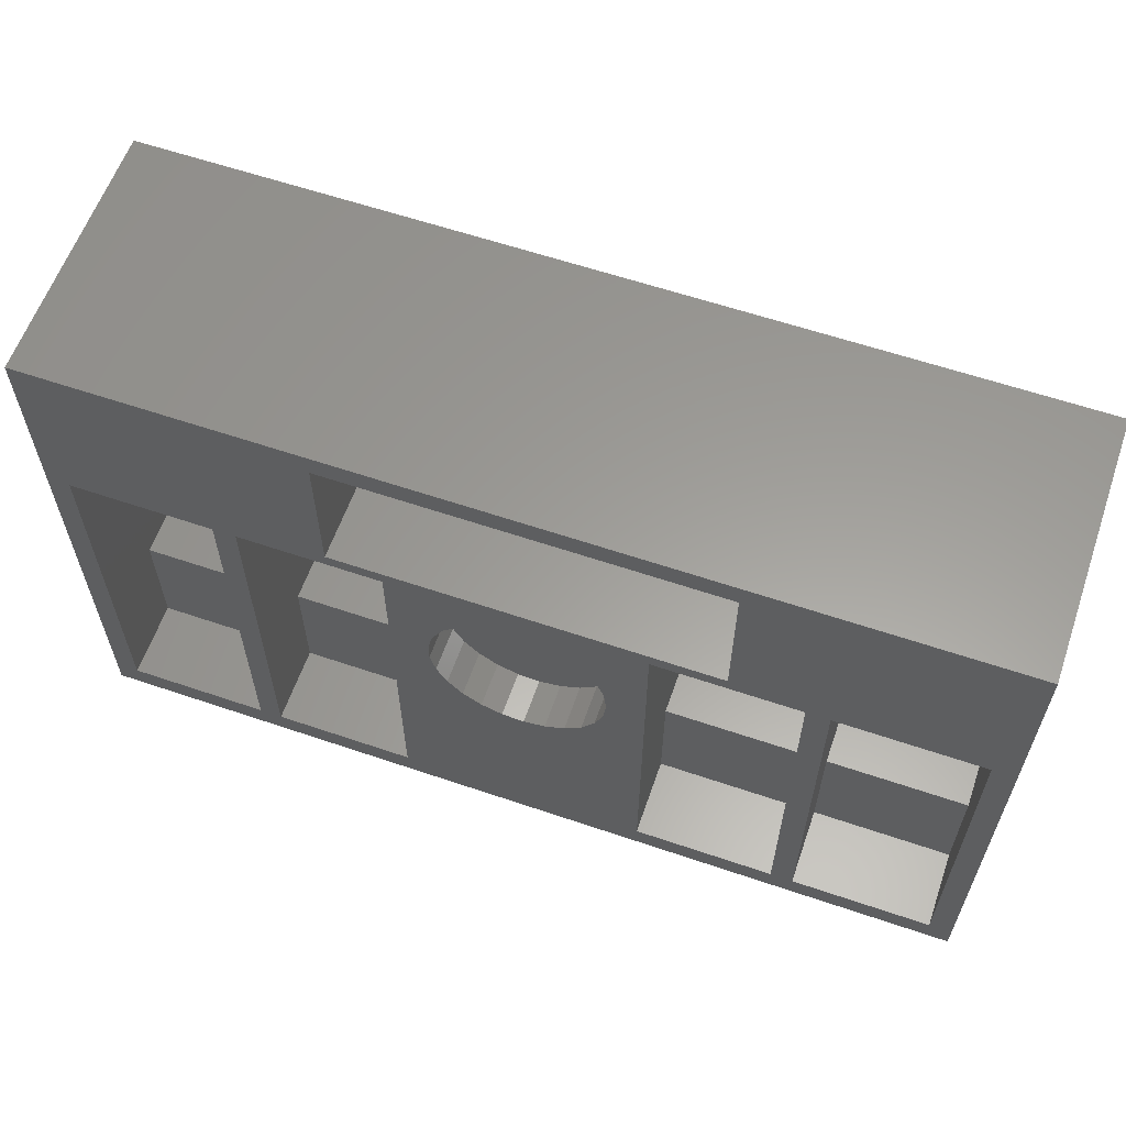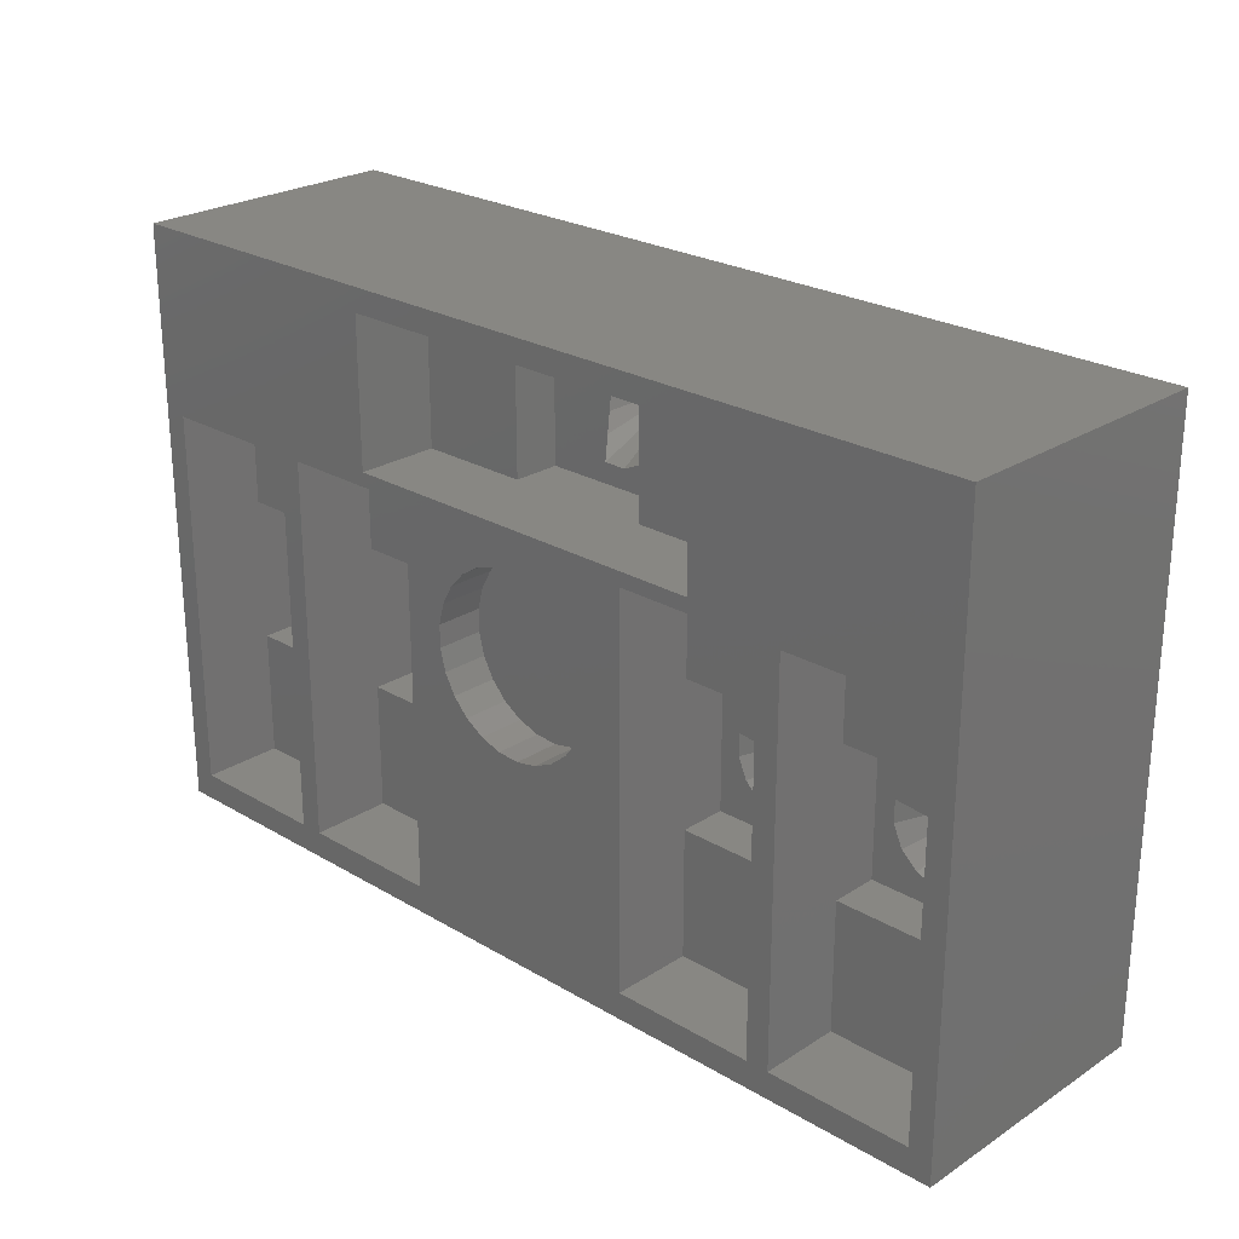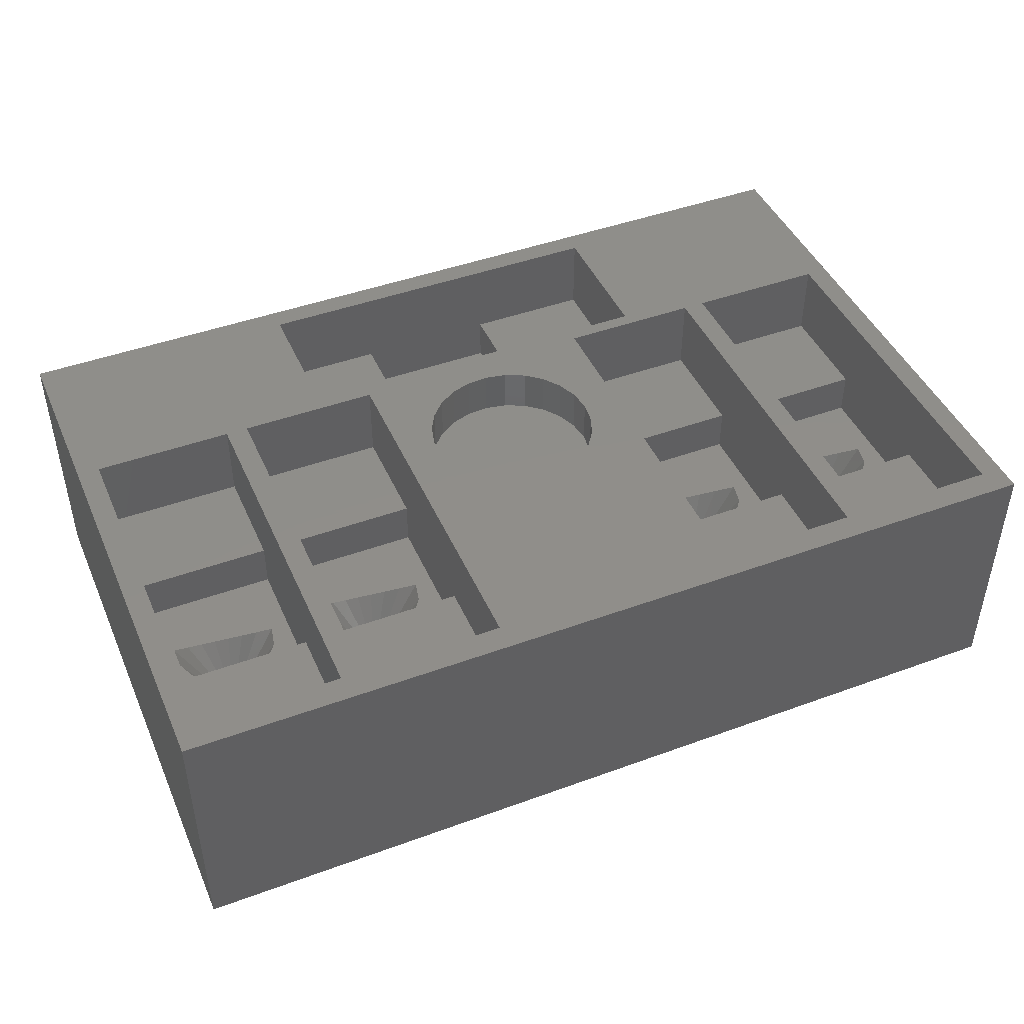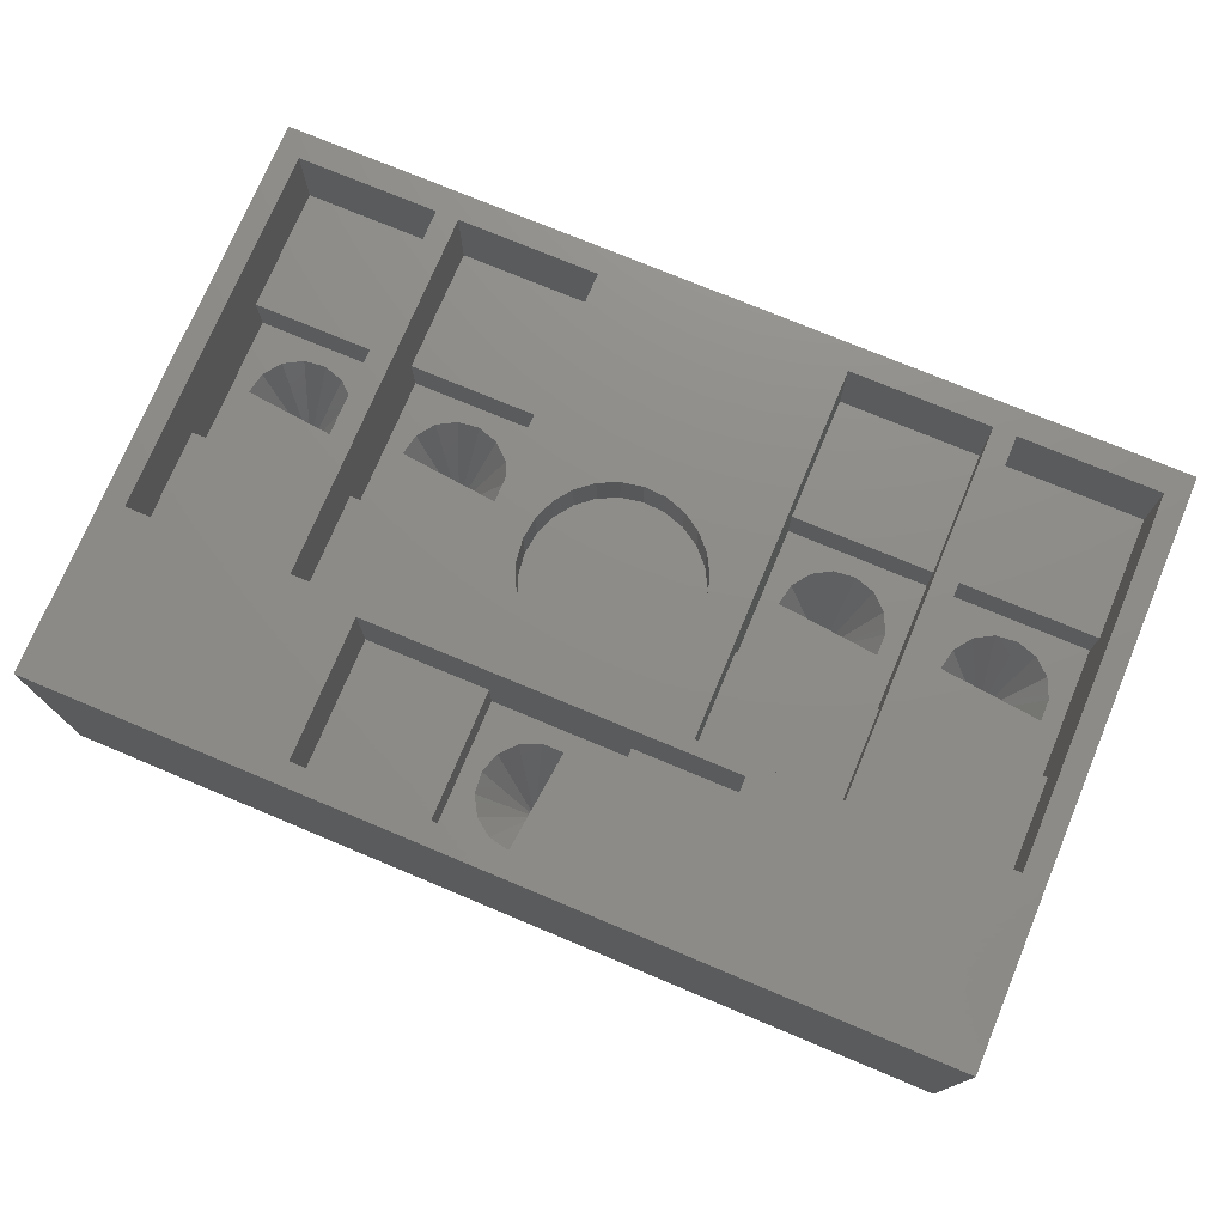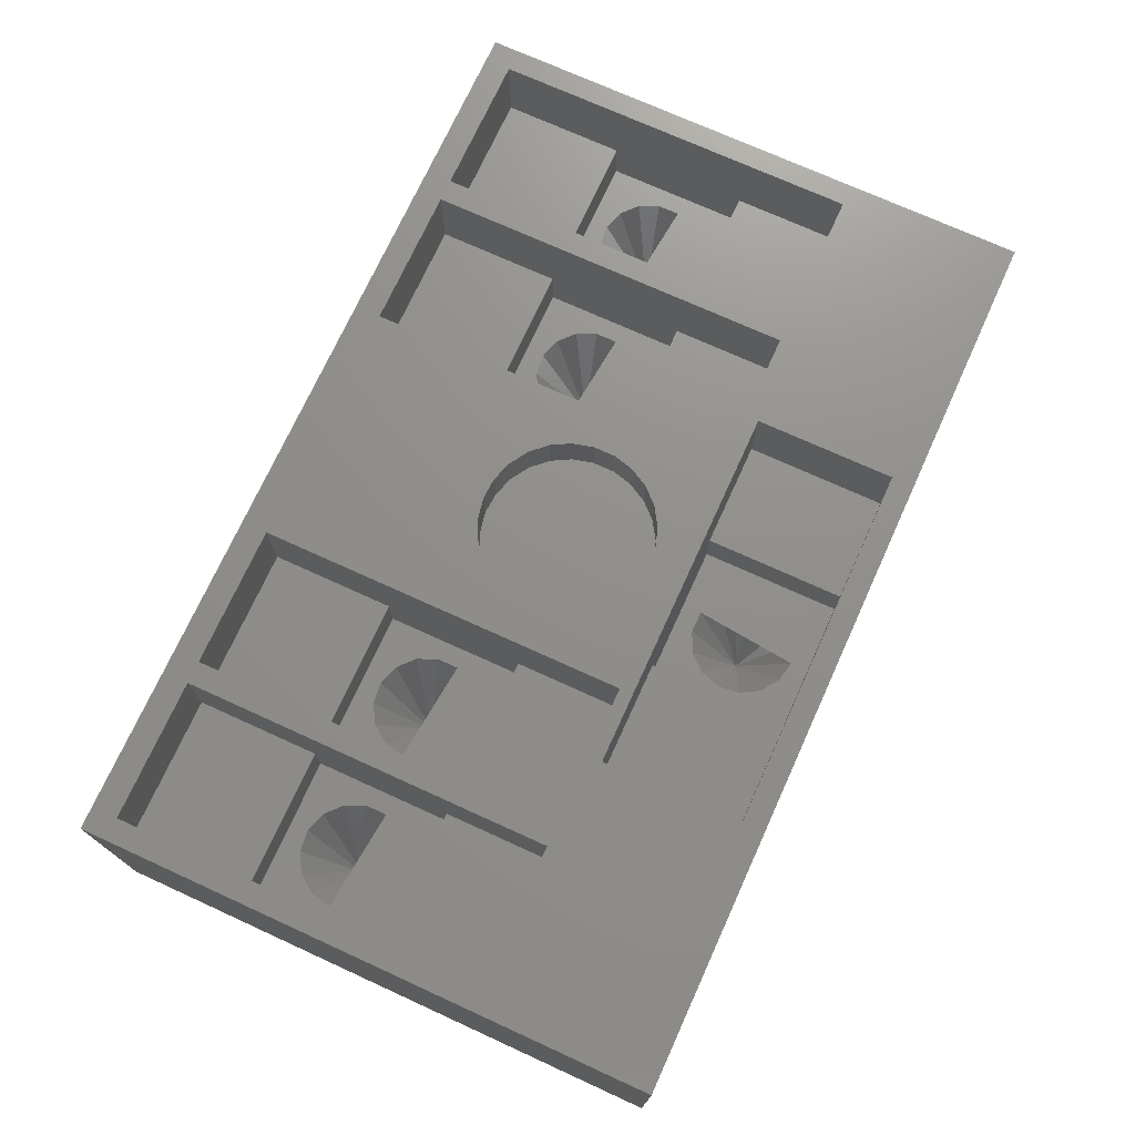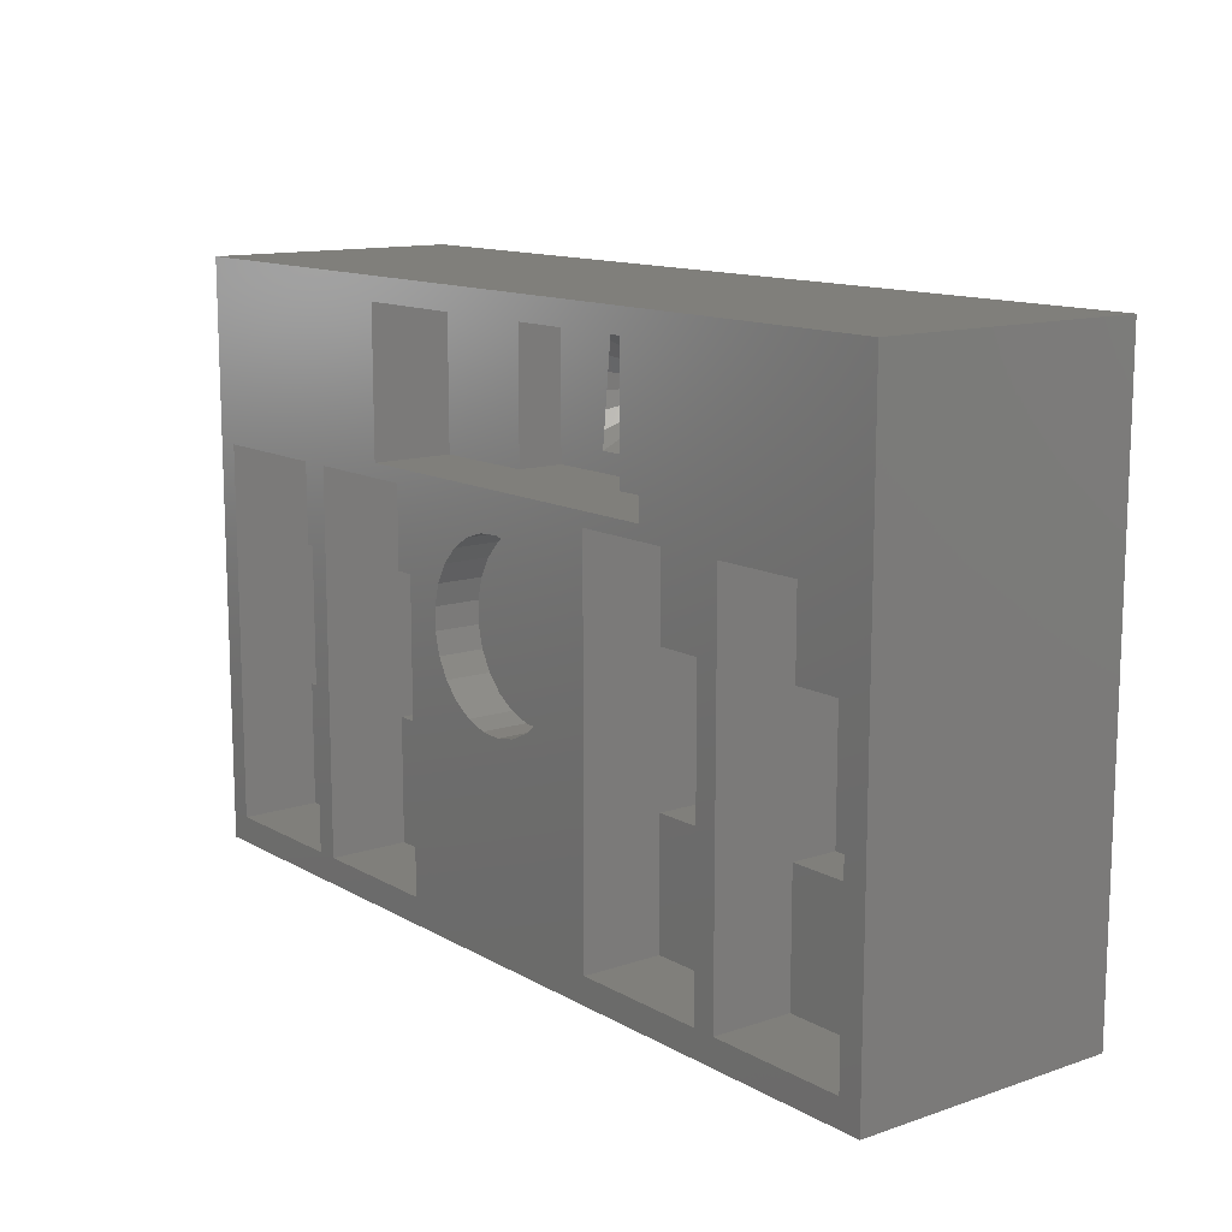
<metadata>
{"format":"stl","ext":"stl","renderer":"f3d","projection":"perspective","resolution":1024,"background":"white","views":[{"elev":60.5,"azim":19.2,"up":"+Y"},{"elev":24.8,"azim":43.8,"up":"+Y"},{"elev":45.0,"azim":-23.0,"up":"+Z"},{"elev":74.8,"azim":-157.3,"up":"+Z"},{"elev":73.0,"azim":114.5,"up":"+Z"},{"elev":12.6,"azim":52.1,"up":"+Y"}]}
</metadata>
<code>
# stl→obj: 218 verts, 432 faces
v 2 35.3 23
v 2 25.8 16
v 2 35.3 16
v 2 13.3 16
v 2 25.8 12
v 2 2.3 23
v 2 2.3 16
v 2 13.3 12
v 80 51 23
v 78 35.3 23
v 80 0 23
v 65.5 35.3 23
v 63.5 35.3 23
v 65.5 2.3 23
v 57.25 49 23
v 24.25 49 23
v 16.5 35.3 23
v 24.25 36.5 23
v 14.5 35.3 23
v 16.5 2.3 23
v 0 51 23
v 0 0 23
v 78 2.3 23
v 63.5 2.3 23
v 51 2.3 23
v 51 35.3 23
v 47.46 23.59 23
v 46.75 21.79 23
v 45.61 20.23 23
v 44.13 19 23
v 42.38 18.18 23
v 40.48 17.82 23
v 29 2.3 23
v 38.56 17.94 23
v 36.72 18.53 23
v 35.09 19.57 23
v 33.77 20.97 23
v 32.36 24.53 23
v 29 35.3 23
v 32.84 22.67 23
v 14.5 2.3 23
v 57.25 36.5 23
v 47.7 25.5 23
v 47.46 27.41 23
v 46.75 29.21 23
v 45.61 30.77 23
v 44.13 32 23
v 42.38 32.82 23
v 40.48 33.18 23
v 32.36 26.47 23
v 32.84 28.33 23
v 33.77 30.03 23
v 35.09 31.43 23
v 36.72 32.47 23
v 38.56 33.06 23
v 14.5 25.8 12
v 14.5 13.3 12
v 14.5 25.8 16
v 14.5 35.3 16
v 14.5 13.3 16
v 14.5 2.3 16
v 12.9 19.55 12
v 3.702 20.52 12
v 3.702 18.58 12
v 12.5 17.66 12
v 11.36 16.09 12
v 9.687 15.13 12
v 7.764 14.93 12
v 5.925 15.52 12
v 4.488 16.82 12
v 8.25 19.55 3.5
v 4.488 22.28 12
v 7.764 24.17 12
v 9.687 23.97 12
v 5.925 23.58 12
v 12.5 21.44 12
v 11.36 23.01 12
v 16.5 25.8 16
v 16.5 35.3 16
v 16.5 13.3 16
v 16.5 25.8 12
v 16.5 2.3 16
v 16.5 13.3 12
v 29 25.8 12
v 29 13.3 12
v 29 25.8 16
v 29 35.3 16
v 29 13.3 16
v 29 2.3 16
v 27.4 19.55 12
v 18.2 20.52 12
v 18.2 18.58 12
v 27 17.66 12
v 25.86 16.09 12
v 24.19 15.13 12
v 22.26 14.93 12
v 20.43 15.52 12
v 18.99 16.82 12
v 22.75 19.55 3.5
v 18.99 22.28 12
v 22.26 24.17 12
v 24.19 23.97 12
v 20.43 23.58 12
v 27 21.44 12
v 25.86 23.01 12
v 65.5 25.8 16
v 65.5 35.3 16
v 65.5 13.3 16
v 65.5 25.8 12
v 65.5 2.3 16
v 65.5 13.3 12
v 78 25.8 12
v 78 13.3 12
v 78 25.8 16
v 78 35.3 16
v 78 13.3 16
v 78 2.3 16
v 76.4 19.55 12
v 67.2 20.52 12
v 67.2 18.58 12
v 76 17.66 12
v 74.86 16.09 12
v 73.19 15.13 12
v 71.26 14.93 12
v 69.42 15.52 12
v 67.99 16.82 12
v 71.75 19.55 3.5
v 67.99 22.28 12
v 71.26 24.17 12
v 73.19 23.97 12
v 69.42 23.58 12
v 76 21.44 12
v 74.86 23.01 12
v 51 25.8 16
v 51 35.3 16
v 51 13.3 16
v 51 25.8 12
v 51 2.3 16
v 51 13.3 12
v 63.5 25.8 12
v 63.5 13.3 12
v 63.5 25.8 16
v 63.5 35.3 16
v 63.5 13.3 16
v 63.5 2.3 16
v 61.9 19.55 12
v 52.7 20.52 12
v 52.7 18.58 12
v 61.5 17.66 12
v 60.36 16.09 12
v 58.69 15.13 12
v 56.76 14.93 12
v 54.92 15.52 12
v 53.49 16.82 12
v 57.25 19.55 3.5
v 53.49 22.28 12
v 56.76 24.17 12
v 58.69 23.97 12
v 54.92 23.58 12
v 61.5 21.44 12
v 60.36 23.01 12
v 46.25 36.5 12
v 33.75 36.5 16
v 46.25 36.5 16
v 33.75 36.5 12
v 57.25 36.5 16
v 24.25 36.5 16
v 33.75 49 12
v 46.25 49 16
v 33.75 49 16
v 46.25 49 12
v 24.25 49 16
v 57.25 49 16
v 44.62 42.26 12
v 44.42 44.19 12
v 43.46 45.86 12
v 41.89 47 12
v 40 47.4 12
v 39.03 38.2 12
v 44.03 40.42 12
v 42.73 38.99 12
v 40.97 38.2 12
v 40 42.75 3.5
v 37.27 38.99 12
v 35.38 42.26 12
v 35.58 44.19 12
v 35.97 40.42 12
v 38.11 47 12
v 36.54 45.86 12
v 0 0 0
v 0 51 0
v 80 51 0
v 80 0 0
v 47.7 25.5 19
v 47.46 27.41 19
v 32.36 26.47 19
v 32.36 24.53 19
v 38.56 33.06 19
v 40.48 33.18 19
v 42.38 18.18 19
v 40.48 17.82 19
v 44.13 32 19
v 45.61 30.77 19
v 42.38 32.82 19
v 35.09 31.43 19
v 33.77 30.03 19
v 32.84 28.33 19
v 36.72 32.47 19
v 47.46 23.59 19
v 46.75 29.21 19
v 46.75 21.79 19
v 45.61 20.23 19
v 44.13 19 19
v 38.56 17.94 19
v 36.72 18.53 19
v 35.09 19.57 19
v 33.77 20.97 19
v 32.84 22.67 19
f 1 2 3
f 2 4 5
f 1 4 2
f 6 4 1
f 4 6 7
f 5 4 8
f 9 10 11
f 9 12 10
f 12 13 14
f 15 12 9
f 12 15 13
f 9 16 15
f 16 17 18
f 17 19 20
f 16 19 17
f 21 19 16
f 22 1 21
f 19 21 1
f 21 16 9
f 23 11 10
f 14 11 23
f 24 14 13
f 24 11 14
f 25 11 24
f 26 27 25
f 28 25 27
f 29 25 28
f 30 25 29
f 31 25 30
f 32 25 31
f 33 32 34
f 33 34 35
f 33 35 36
f 33 36 37
f 33 38 39
f 38 33 40
f 33 37 40
f 32 33 25
f 33 11 25
f 22 33 20
f 41 20 19
f 22 20 41
f 22 41 6
f 33 22 11
f 1 22 6
f 42 13 15
f 42 26 13
f 27 26 43
f 26 44 43
f 26 45 44
f 26 46 45
f 26 47 46
f 26 48 47
f 26 49 48
f 39 49 26
f 18 26 42
f 50 39 38
f 51 39 50
f 52 39 51
f 53 39 52
f 54 39 53
f 55 39 54
f 49 39 55
f 26 18 39
f 39 18 17
f 56 57 58
f 58 19 59
f 60 58 57
f 58 60 19
f 41 60 61
f 60 41 19
f 57 4 60
f 4 57 8
f 4 61 60
f 61 4 7
f 61 6 41
f 6 61 7
f 3 19 1
f 19 3 59
f 3 58 59
f 58 3 2
f 5 58 2
f 58 5 56
f 56 62 57
f 56 63 62
f 63 5 64
f 5 63 56
f 65 57 62
f 66 57 65
f 67 57 66
f 68 57 67
f 68 8 57
f 69 8 68
f 70 8 69
f 64 8 70
f 8 64 5
f 65 62 71
f 71 72 63
f 69 71 70
f 73 62 63
f 71 74 73
f 71 63 64
f 67 71 68
f 71 75 72
f 72 75 63
f 74 62 73
f 76 77 71
f 70 71 64
f 68 71 69
f 67 66 71
f 66 65 71
f 75 73 63
f 71 73 75
f 77 62 74
f 77 74 71
f 76 62 77
f 62 76 71
f 17 78 79
f 78 80 81
f 17 80 78
f 20 80 17
f 80 20 82
f 81 80 83
f 84 85 86
f 86 39 87
f 88 86 85
f 86 88 39
f 33 88 89
f 88 33 39
f 85 80 88
f 80 85 83
f 80 89 88
f 89 80 82
f 89 20 33
f 20 89 82
f 79 39 17
f 39 79 87
f 79 86 87
f 86 79 78
f 81 86 78
f 86 81 84
f 84 90 85
f 84 91 90
f 91 81 92
f 81 91 84
f 93 85 90
f 94 85 93
f 95 85 94
f 96 85 95
f 96 83 85
f 97 83 96
f 98 83 97
f 92 83 98
f 83 92 81
f 93 90 99
f 99 100 91
f 97 99 98
f 101 90 91
f 99 102 101
f 99 91 92
f 95 99 96
f 99 103 100
f 100 103 91
f 102 90 101
f 104 105 99
f 98 99 92
f 96 99 97
f 95 94 99
f 94 93 99
f 103 101 91
f 99 101 103
f 105 90 102
f 105 102 99
f 104 90 105
f 90 104 99
f 12 106 107
f 106 108 109
f 12 108 106
f 14 108 12
f 108 14 110
f 109 108 111
f 112 113 114
f 114 10 115
f 116 114 113
f 114 116 10
f 23 116 117
f 116 23 10
f 113 108 116
f 108 113 111
f 108 117 116
f 117 108 110
f 117 14 23
f 14 117 110
f 107 10 12
f 10 107 115
f 107 114 115
f 114 107 106
f 109 114 106
f 114 109 112
f 112 118 113
f 112 119 118
f 119 109 120
f 109 119 112
f 121 113 118
f 122 113 121
f 123 113 122
f 124 113 123
f 124 111 113
f 125 111 124
f 126 111 125
f 120 111 126
f 111 120 109
f 121 118 127
f 127 128 119
f 125 127 126
f 129 118 119
f 127 130 129
f 127 119 120
f 123 127 124
f 127 131 128
f 128 131 119
f 130 118 129
f 132 133 127
f 126 127 120
f 124 127 125
f 123 122 127
f 122 121 127
f 131 129 119
f 127 129 131
f 133 118 130
f 133 130 127
f 132 118 133
f 118 132 127
f 26 134 135
f 134 136 137
f 26 136 134
f 25 136 26
f 136 25 138
f 137 136 139
f 140 141 142
f 142 13 143
f 144 142 141
f 142 144 13
f 24 144 145
f 144 24 13
f 141 136 144
f 136 141 139
f 136 145 144
f 145 136 138
f 145 25 24
f 25 145 138
f 135 13 26
f 13 135 143
f 135 142 143
f 142 135 134
f 137 142 134
f 142 137 140
f 140 146 141
f 140 147 146
f 147 137 148
f 137 147 140
f 149 141 146
f 150 141 149
f 151 141 150
f 152 141 151
f 152 139 141
f 153 139 152
f 154 139 153
f 148 139 154
f 139 148 137
f 149 146 155
f 155 156 147
f 153 155 154
f 157 146 147
f 155 158 157
f 155 147 148
f 151 155 152
f 155 159 156
f 156 159 147
f 158 146 157
f 160 161 155
f 154 155 148
f 152 155 153
f 151 150 155
f 150 149 155
f 159 157 147
f 155 157 159
f 161 146 158
f 161 158 155
f 160 146 161
f 146 160 155
f 162 163 164
f 163 162 165
f 164 42 166
f 42 164 18
f 163 18 164
f 18 163 167
f 168 169 170
f 169 168 171
f 170 16 172
f 169 16 170
f 16 169 15
f 15 169 173
f 162 169 171
f 169 162 164
f 169 166 173
f 166 169 164
f 166 15 173
f 15 166 42
f 18 172 16
f 172 18 167
f 172 163 170
f 163 172 167
f 163 168 170
f 168 163 165
f 171 174 162
f 171 175 174
f 171 176 175
f 171 177 176
f 171 178 177
f 178 168 179
f 168 178 171
f 180 162 174
f 181 162 180
f 182 162 181
f 179 162 182
f 179 165 162
f 165 179 168
f 177 178 183
f 179 183 184
f 181 180 183
f 178 179 185
f 183 186 185
f 182 183 179
f 174 175 183
f 184 183 187
f 179 184 187
f 186 178 185
f 183 188 189
f 182 181 183
f 180 174 183
f 175 176 183
f 176 177 183
f 179 187 185
f 187 183 185
f 189 178 186
f 183 189 186
f 188 178 189
f 183 178 188
f 190 21 191
f 21 190 22
f 11 192 9
f 192 11 193
f 190 192 193
f 192 190 191
f 190 11 22
f 11 190 193
f 192 21 9
f 21 192 191
f 194 44 195
f 44 194 43
f 38 196 50
f 196 38 197
f 198 49 55
f 49 198 199
f 200 32 31
f 32 200 201
f 202 46 47
f 46 202 203
f 204 47 48
f 47 204 202
f 52 205 53
f 205 52 206
f 51 206 52
f 206 51 207
f 205 54 53
f 54 205 208
f 195 209 194
f 210 209 195
f 210 211 209
f 203 211 210
f 203 212 211
f 202 212 203
f 202 213 212
f 204 213 202
f 204 200 213
f 199 200 204
f 199 201 200
f 198 201 199
f 198 214 201
f 208 214 198
f 208 215 214
f 205 215 208
f 205 216 215
f 206 216 205
f 206 217 216
f 207 217 206
f 207 218 217
f 196 218 207
f 218 196 197
f 211 27 209
f 27 211 28
f 210 46 203
f 46 210 45
f 195 45 210
f 45 195 44
f 199 48 49
f 48 199 204
f 50 207 51
f 207 50 196
f 208 55 54
f 55 208 198
f 40 197 38
f 197 40 218
f 212 28 211
f 28 212 29
f 209 43 194
f 43 209 27
f 215 36 35
f 36 215 216
f 37 218 40
f 218 37 217
f 36 217 37
f 217 36 216
f 201 34 32
f 34 201 214
f 212 30 29
f 30 212 213
f 213 31 30
f 31 213 200
f 214 35 34
f 35 214 215

</code>
